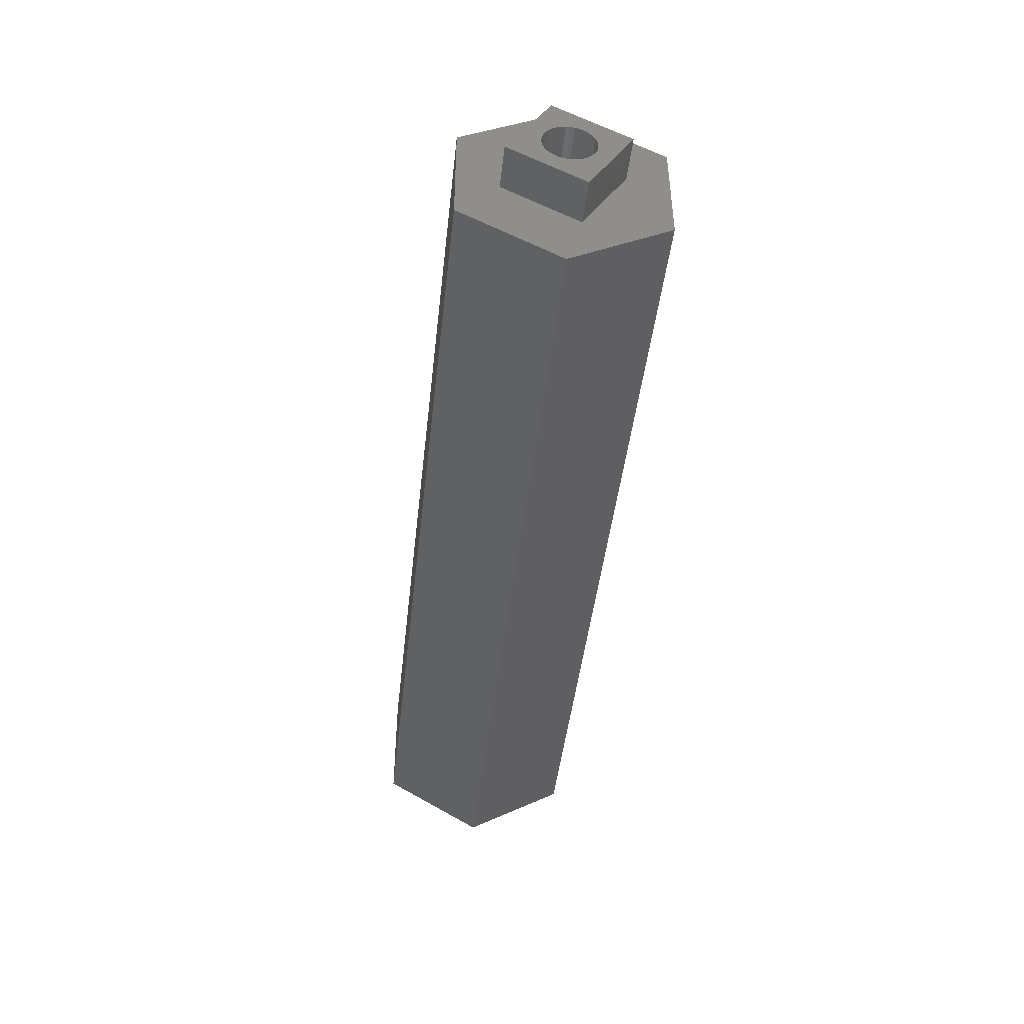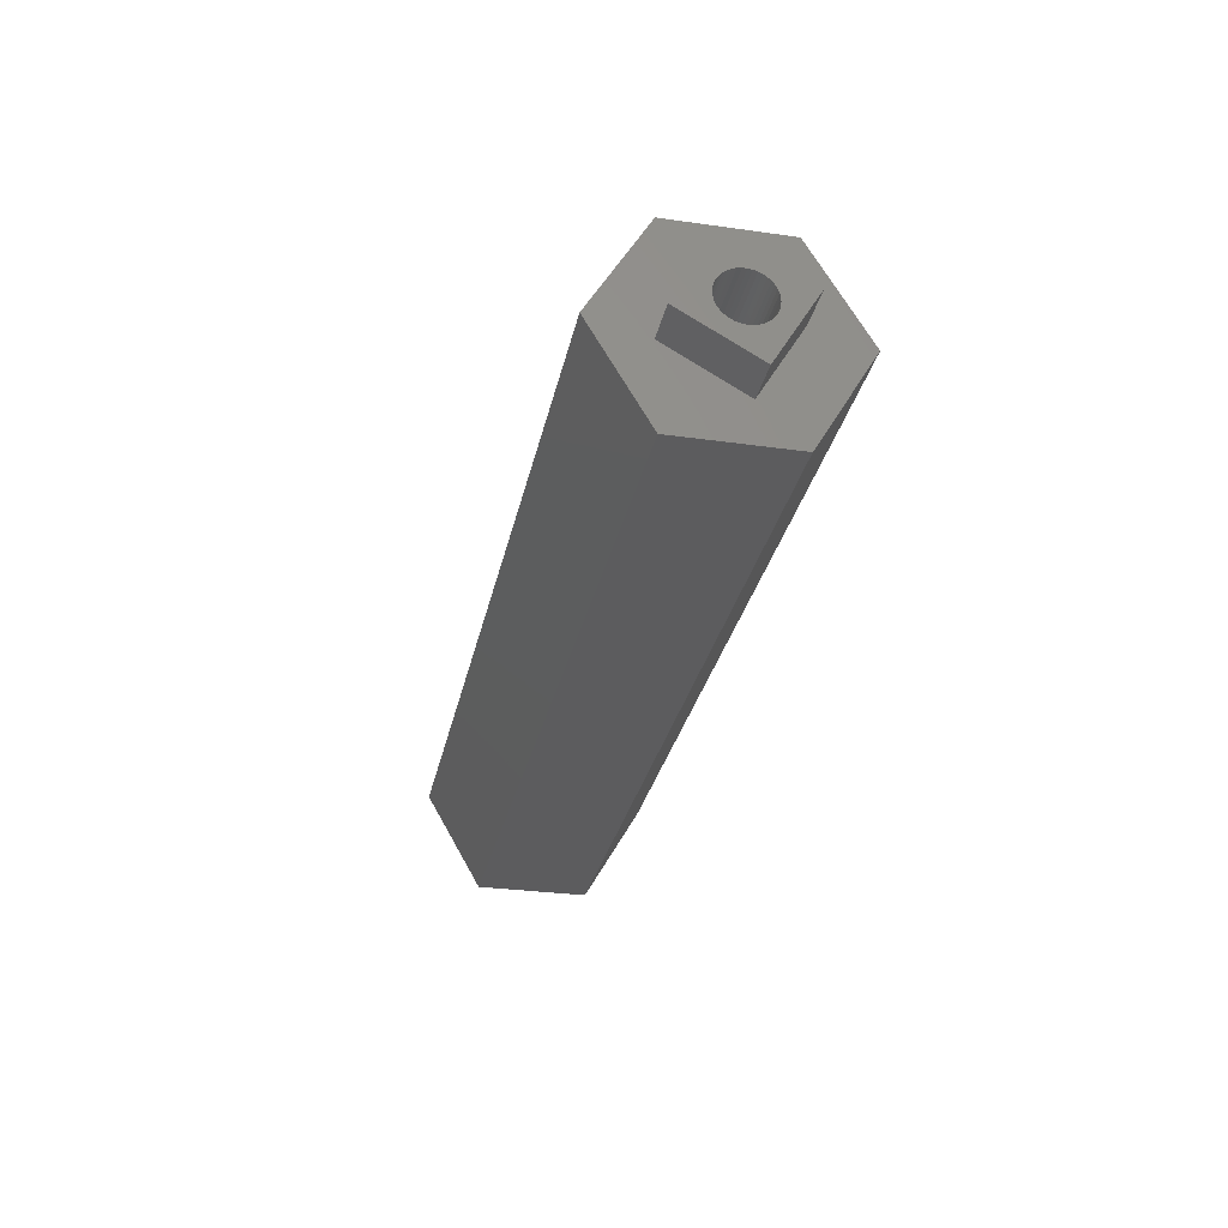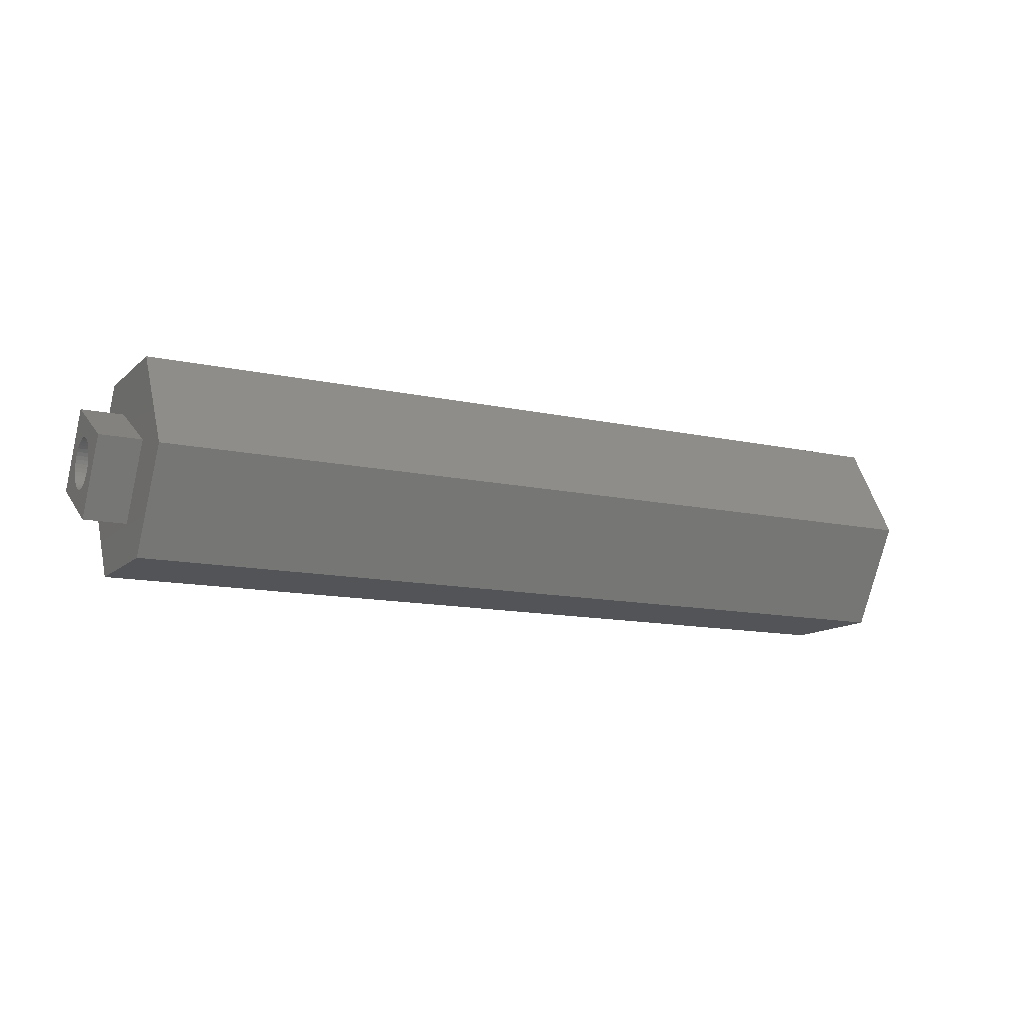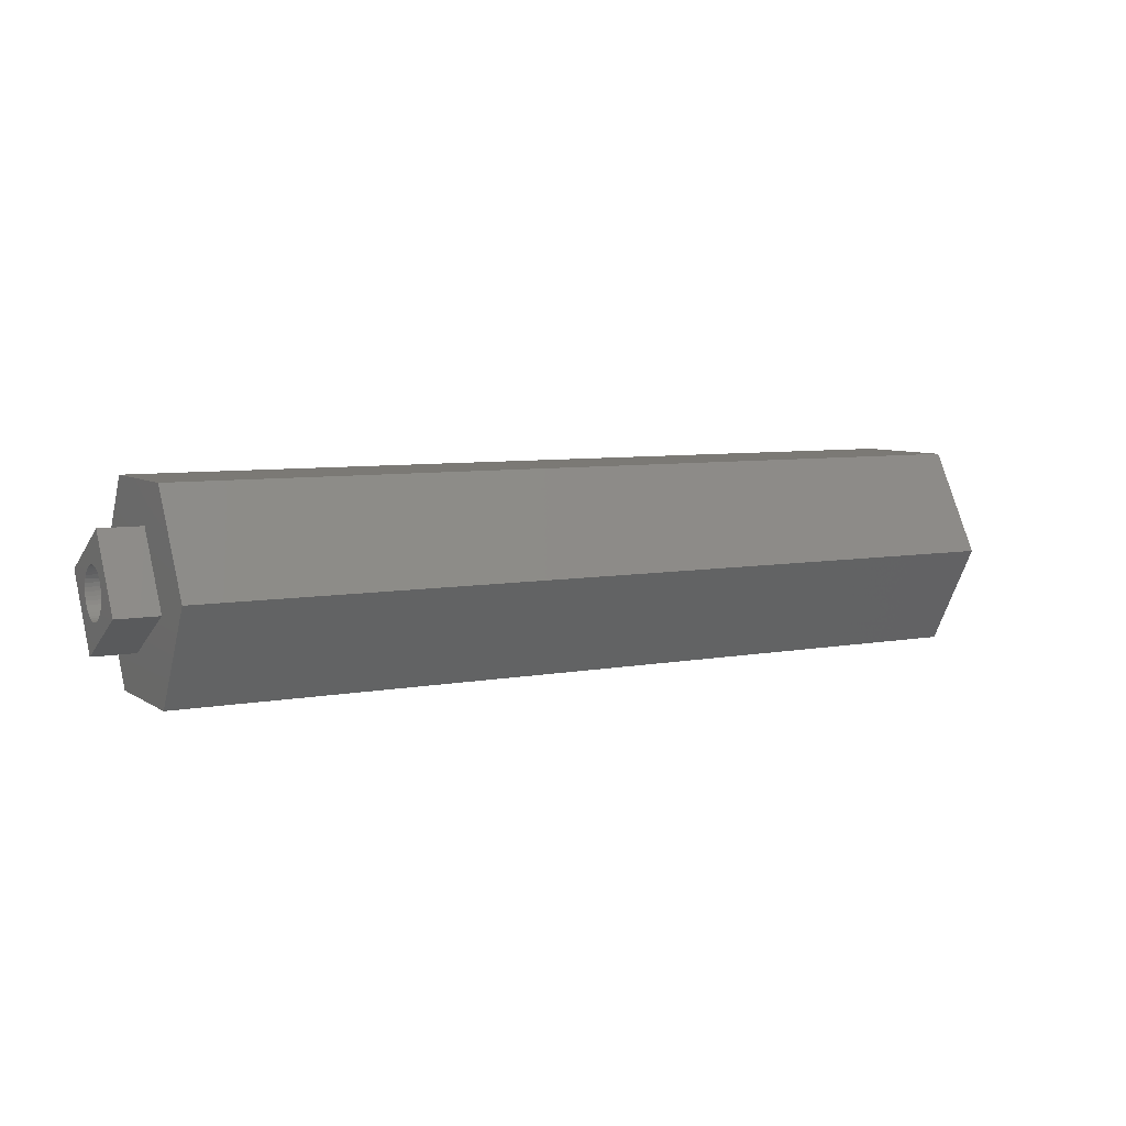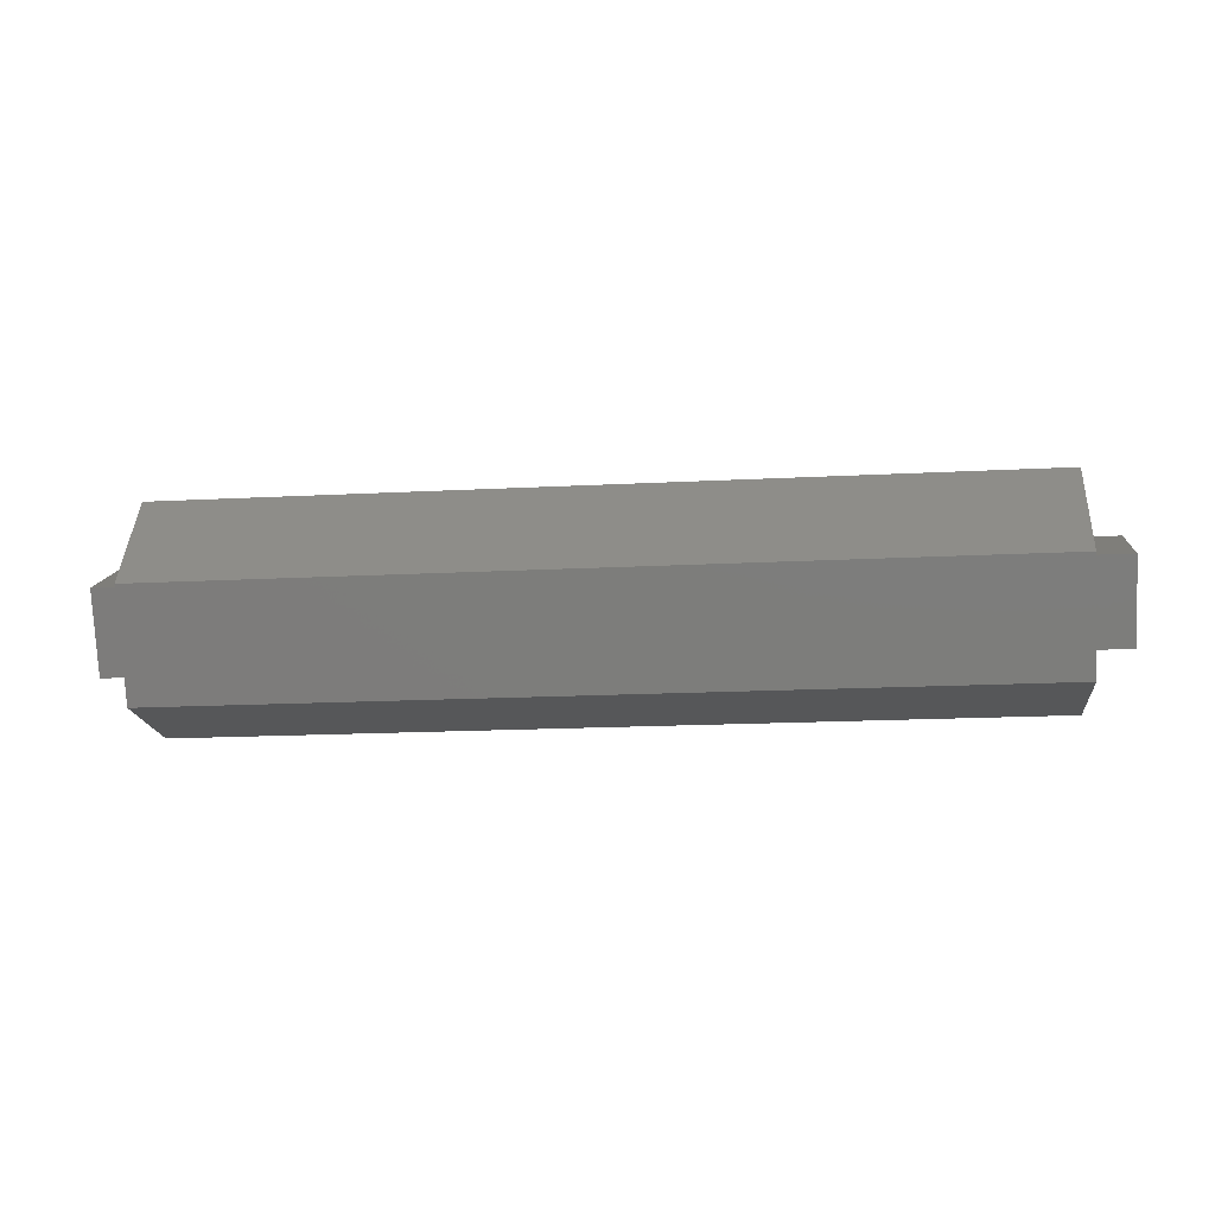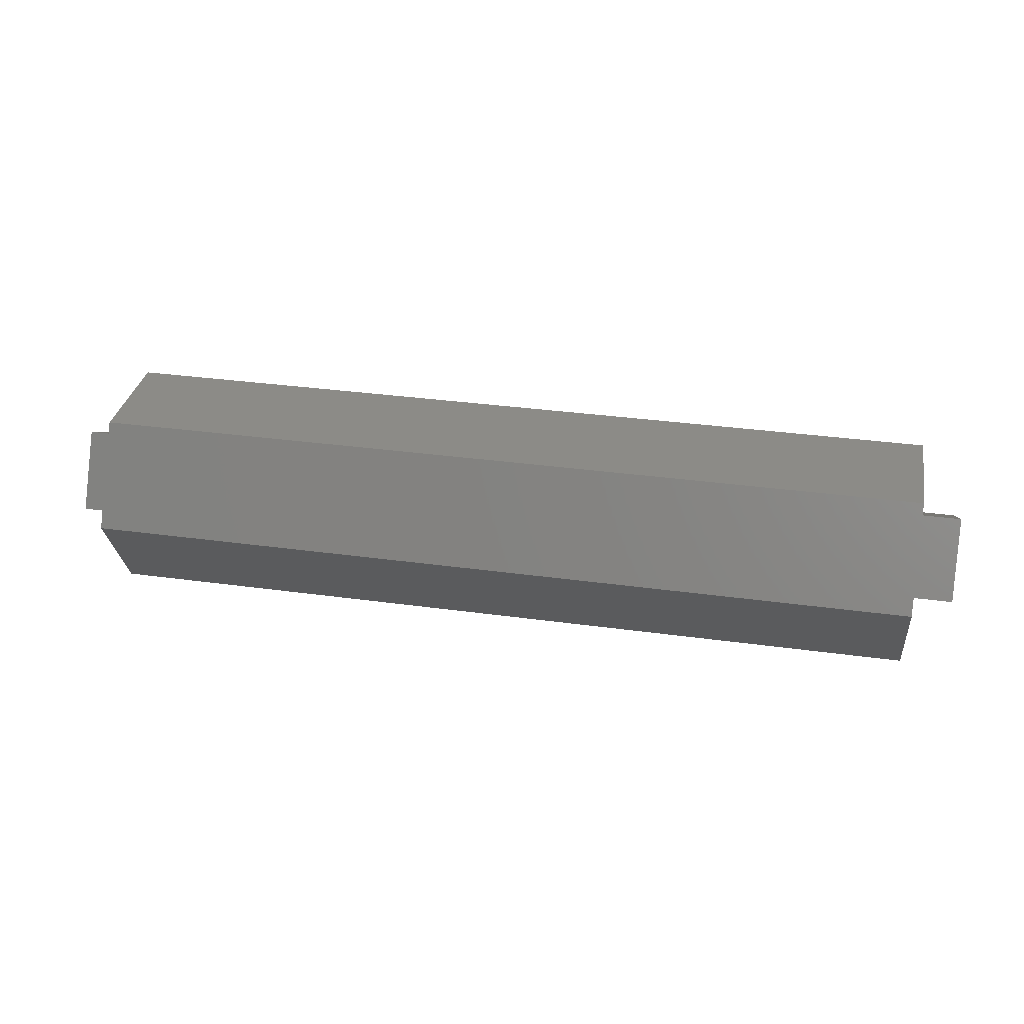
<metadata>
{"format":"stl","ext":"stl","renderer":"f3d","projection":"perspective","resolution":1024,"background":"white","views":[{"elev":-44.8,"azim":-96.3,"up":"+Y"},{"elev":-29.7,"azim":-101.7,"up":"+Z"},{"elev":-12.4,"azim":-27.7,"up":"+Z"},{"elev":6.6,"azim":150.6,"up":"+Z"},{"elev":-17.6,"azim":5.9,"up":"+Z"},{"elev":33.0,"azim":-169.2,"up":"+Z"}]}
</metadata>
<code>
# stl→obj: 108 verts, 216 faces
v 1.5 0.549 2.049
v -1.219e-16 -2.049 0.549
v 1.5 -2.049 0.549
v -4.55e-16 0.549 2.049
v 4.55e-16 -0.549 -2.049
v 1.5 2.049 -0.549
v 1.5 -0.549 -2.049
v 1.219e-16 2.049 -0.549
v 2.089e-17 0.8951 -0.09408
v -1.046e-17 0.8988 0.0471
v 5.172e-17 0.8693 -0.2329
v 8.128e-17 0.8222 -0.3661
v 1.088e-16 0.7548 -0.4902
v 1.337e-16 0.6688 -0.6022
v 1.553e-16 0.5664 -0.6994
v 1.731e-16 0.45 -0.7794
v 1.866e-16 0.3225 -0.8402
v 1.955e-16 0.1871 -0.8803
v 1.996e-16 0.0471 -0.8988
v 1.987e-16 -0.09408 -0.8951
v 1.93e-16 -0.2329 -0.8693
v 1.826e-16 -0.3661 -0.8222
v 1.676e-16 -0.4902 -0.7548
v 1.485e-16 -0.6022 -0.6688
v 1.258e-16 -0.6994 -0.5664
v 9.992e-17 -0.7794 -0.45
v 7.162e-17 -0.8402 -0.3225
v 4.155e-17 -0.8803 -0.1871
v 1.046e-17 -0.8988 -0.0471
v -4.155e-17 0.8803 0.1871
v -7.162e-17 0.8402 0.3225
v -9.992e-17 0.7794 0.45
v -1.258e-16 0.6994 0.5664
v -1.485e-16 0.6022 0.6688
v -1.676e-16 0.4902 0.7548
v -1.826e-16 0.3661 0.8222
v -1.93e-16 0.2329 0.8693
v -1.987e-16 0.09408 0.8951
v -1.996e-16 -0.0471 0.8988
v -1.955e-16 -0.1871 0.8803
v -1.866e-16 -0.3225 0.8402
v -1.731e-16 -0.45 0.7794
v -1.553e-16 -0.5664 0.6994
v -1.337e-16 -0.6688 0.6022
v -1.088e-16 -0.7548 0.4902
v -8.128e-17 -0.8222 0.3661
v -5.172e-17 -0.8693 0.2329
v -2.089e-17 -0.8951 0.09408
v 31.5 2 -3.464
v 1.5 4 -3.887e-07
v 31.5 4 -3.887e-07
v 1.5 2 -3.464
v 1.5 2 3.464
v 31.5 -2 3.464
v 31.5 2 3.464
v 1.5 -2 3.464
v 31.5 2.049 -0.549
v 31.5 0.549 2.049
v 31.5 -2.049 0.549
v 31.5 -4 3.887e-07
v 31.5 -0.549 -2.049
v 31.5 -2 -3.464
v 1.5 -2 -3.464
v 1.5 -4 3.887e-07
v 33 -2.049 0.549
v 33 0.549 2.049
v 33 2.049 -0.549
v 33 0.8803 0.1871
v 33 0.8988 0.0471
v 33 0.8402 0.3225
v 33 0.7794 0.45
v 33 0.6994 0.5664
v 33 0.6022 0.6688
v 33 0.4902 0.7548
v 33 0.3661 0.8222
v 33 0.2329 0.8693
v 33 0.09408 0.8951
v 33 -0.0471 0.8988
v 33 -0.1871 0.8803
v 33 -0.3225 0.8402
v 33 -0.45 0.7794
v 33 -0.5664 0.6994
v 33 -0.8951 0.09408
v 33 -0.8988 -0.0471
v 33 -0.8693 0.2329
v 33 -0.8222 0.3661
v 33 -0.7548 0.4902
v 33 -0.6688 0.6022
v 33 0.8951 -0.09408
v 33 0.8693 -0.2329
v 33 0.8222 -0.3661
v 33 0.7548 -0.4902
v 33 0.6688 -0.6022
v 33 0.5664 -0.6994
v 33 0.45 -0.7794
v 33 -0.549 -2.049
v 33 0.3225 -0.8402
v 33 0.1871 -0.8803
v 33 0.0471 -0.8988
v 33 -0.09408 -0.8951
v 33 -0.2329 -0.8693
v 33 -0.3661 -0.8222
v 33 -0.4902 -0.7548
v 33 -0.6022 -0.6688
v 33 -0.6994 -0.5664
v 33 -0.7794 -0.45
v 33 -0.8402 -0.3225
v 33 -0.8803 -0.1871
f 1 2 3
f 2 1 4
f 5 6 7
f 6 5 8
f 8 9 10
f 8 11 9
f 8 12 11
f 8 13 12
f 8 14 13
f 8 15 14
f 8 16 15
f 5 16 8
f 16 5 17
f 17 5 18
f 5 19 18
f 5 20 19
f 5 21 20
f 5 22 21
f 5 23 22
f 5 24 23
f 5 25 24
f 5 26 25
f 2 26 5
f 26 2 27
f 28 2 29
f 27 2 28
f 30 8 10
f 31 8 30
f 32 8 31
f 4 32 33
f 4 33 34
f 32 4 8
f 35 4 34
f 36 4 35
f 37 4 36
f 38 4 37
f 39 4 38
f 40 4 39
f 41 4 40
f 42 4 41
f 2 42 43
f 2 43 44
f 42 2 4
f 45 2 44
f 46 2 45
f 47 2 46
f 48 2 47
f 2 48 29
f 5 3 2
f 3 5 7
f 6 4 1
f 4 6 8
f 49 50 51
f 50 49 52
f 53 54 55
f 54 53 56
f 51 53 55
f 53 51 50
f 55 57 51
f 55 58 57
f 54 58 55
f 54 59 58
f 59 54 60
f 57 49 51
f 61 49 57
f 61 62 49
f 59 62 61
f 62 59 60
f 63 49 62
f 49 63 52
f 52 6 50
f 52 7 6
f 63 7 52
f 63 3 7
f 3 63 64
f 6 53 50
f 1 53 6
f 1 56 53
f 3 56 1
f 56 3 64
f 63 60 64
f 60 63 62
f 56 60 54
f 60 56 64
f 58 65 66
f 65 58 59
f 67 68 69
f 67 70 68
f 67 71 70
f 66 71 67
f 71 66 72
f 72 66 73
f 66 74 73
f 66 75 74
f 66 76 75
f 66 77 76
f 66 78 77
f 66 79 78
f 66 80 79
f 66 81 80
f 65 81 66
f 81 65 82
f 83 65 84
f 85 65 83
f 86 65 85
f 87 65 86
f 88 65 87
f 82 65 88
f 89 67 69
f 90 67 89
f 91 67 90
f 92 67 91
f 93 67 92
f 94 67 93
f 95 67 94
f 96 95 97
f 96 97 98
f 95 96 67
f 99 96 98
f 100 96 99
f 101 96 100
f 102 96 101
f 103 96 102
f 104 96 103
f 105 96 104
f 106 96 105
f 65 106 107
f 65 107 108
f 106 65 96
f 65 108 84
f 61 67 96
f 67 61 57
f 67 58 66
f 58 67 57
f 61 65 59
f 65 61 96
f 9 69 10
f 69 9 89
f 108 29 84
f 29 108 28
f 74 34 73
f 34 74 35
f 78 38 77
f 38 78 39
f 93 15 94
f 15 93 14
f 14 92 13
f 92 14 93
f 13 91 12
f 91 13 92
f 10 68 30
f 68 10 69
f 31 71 32
f 71 31 70
f 77 37 76
f 37 77 38
f 75 35 74
f 35 75 36
f 33 73 34
f 73 33 72
f 76 36 75
f 36 76 37
f 94 16 95
f 16 94 15
f 23 104 103
f 104 23 24
f 22 103 102
f 103 22 23
f 19 100 99
f 100 19 20
f 107 28 108
f 28 107 27
f 83 47 85
f 47 83 48
f 86 45 87
f 45 86 46
f 44 82 88
f 82 44 43
f 85 46 86
f 46 85 47
f 12 90 11
f 90 12 91
f 11 89 9
f 89 11 90
f 30 70 31
f 70 30 68
f 42 80 81
f 80 42 41
f 40 78 79
f 78 40 39
f 32 72 33
f 72 32 71
f 97 18 98
f 18 97 17
f 105 26 106
f 26 105 25
f 104 25 105
f 25 104 24
f 20 101 100
f 101 20 21
f 21 102 101
f 102 21 22
f 98 19 99
f 19 98 18
f 106 27 107
f 27 106 26
f 84 48 83
f 48 84 29
f 87 44 88
f 44 87 45
f 43 81 82
f 81 43 42
f 41 79 80
f 79 41 40
f 95 17 97
f 17 95 16

</code>
